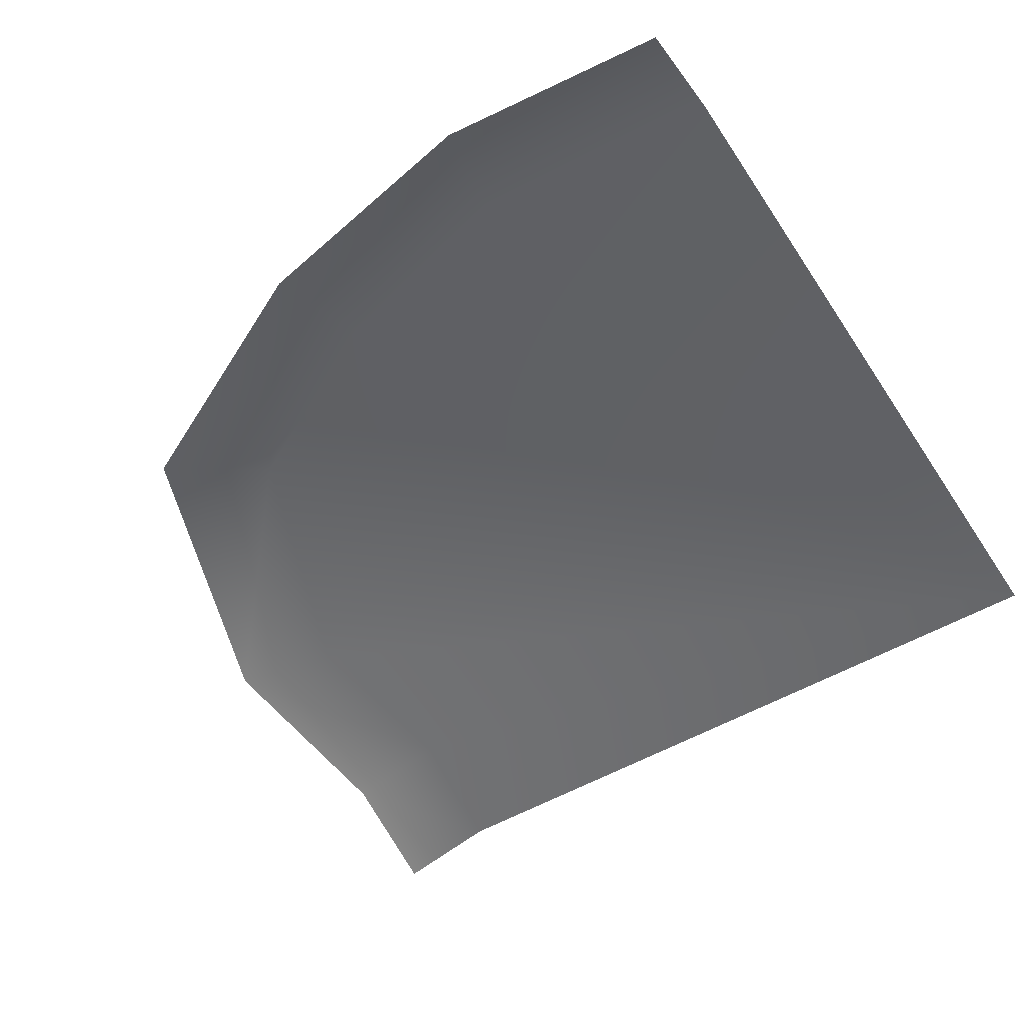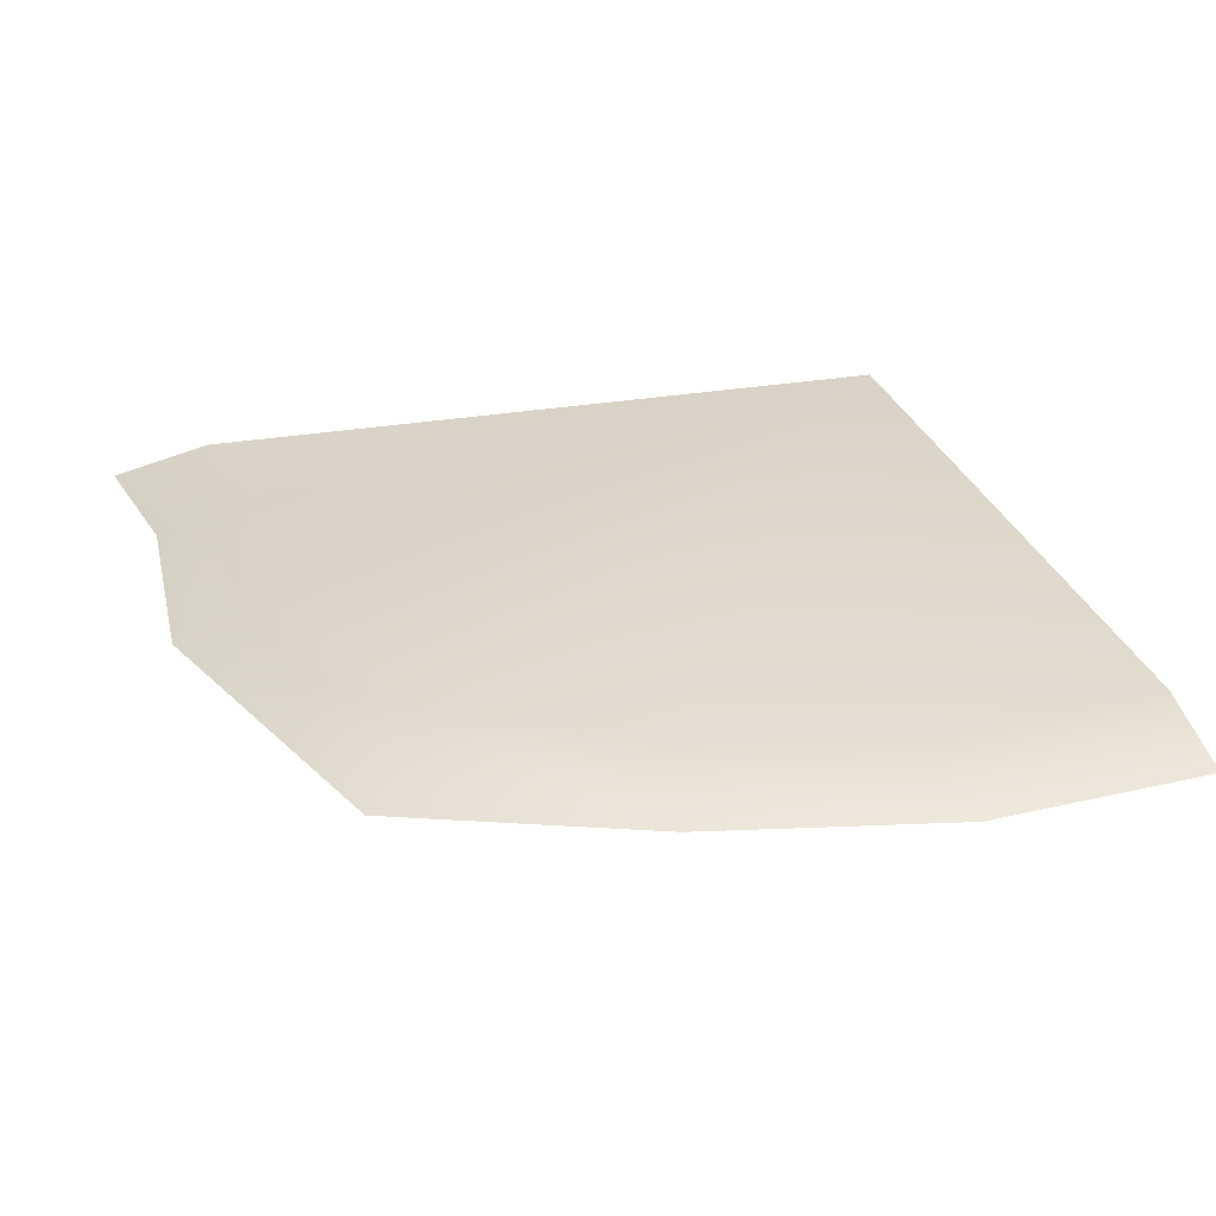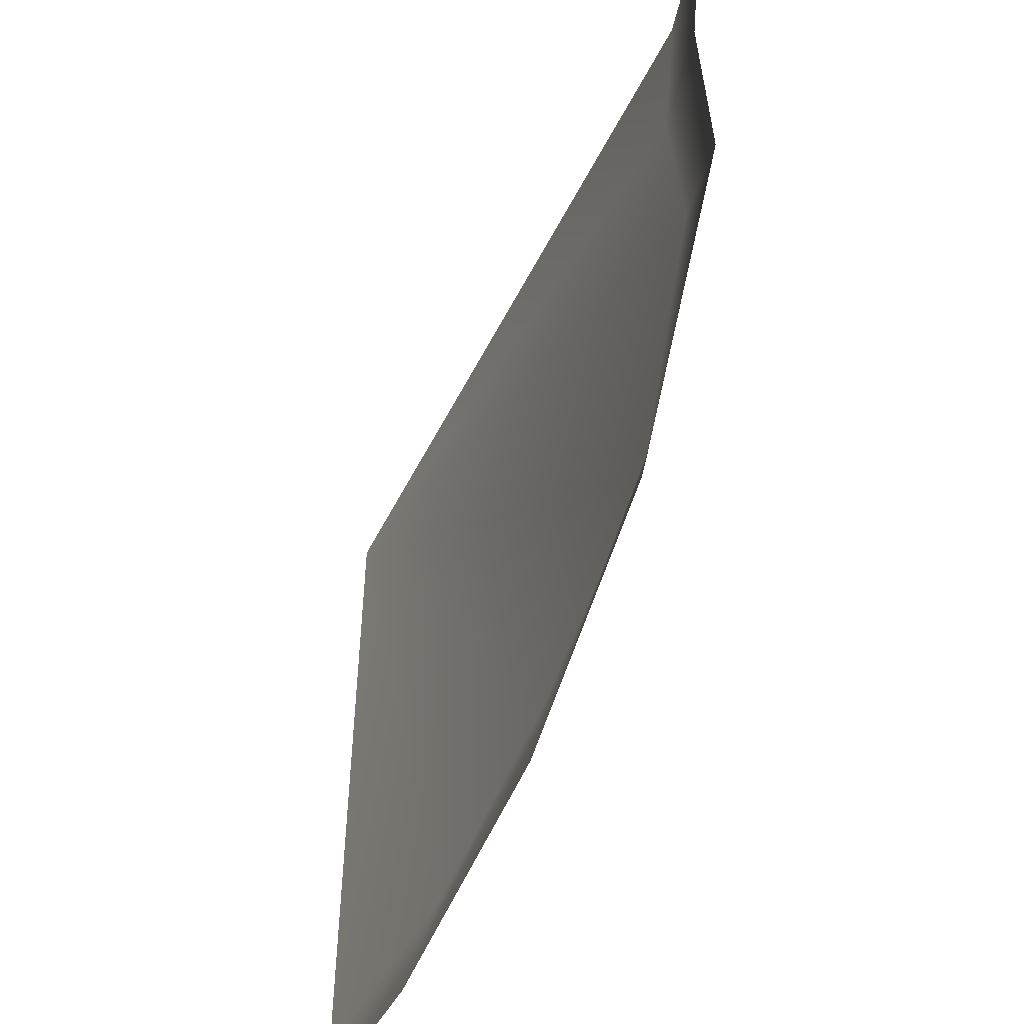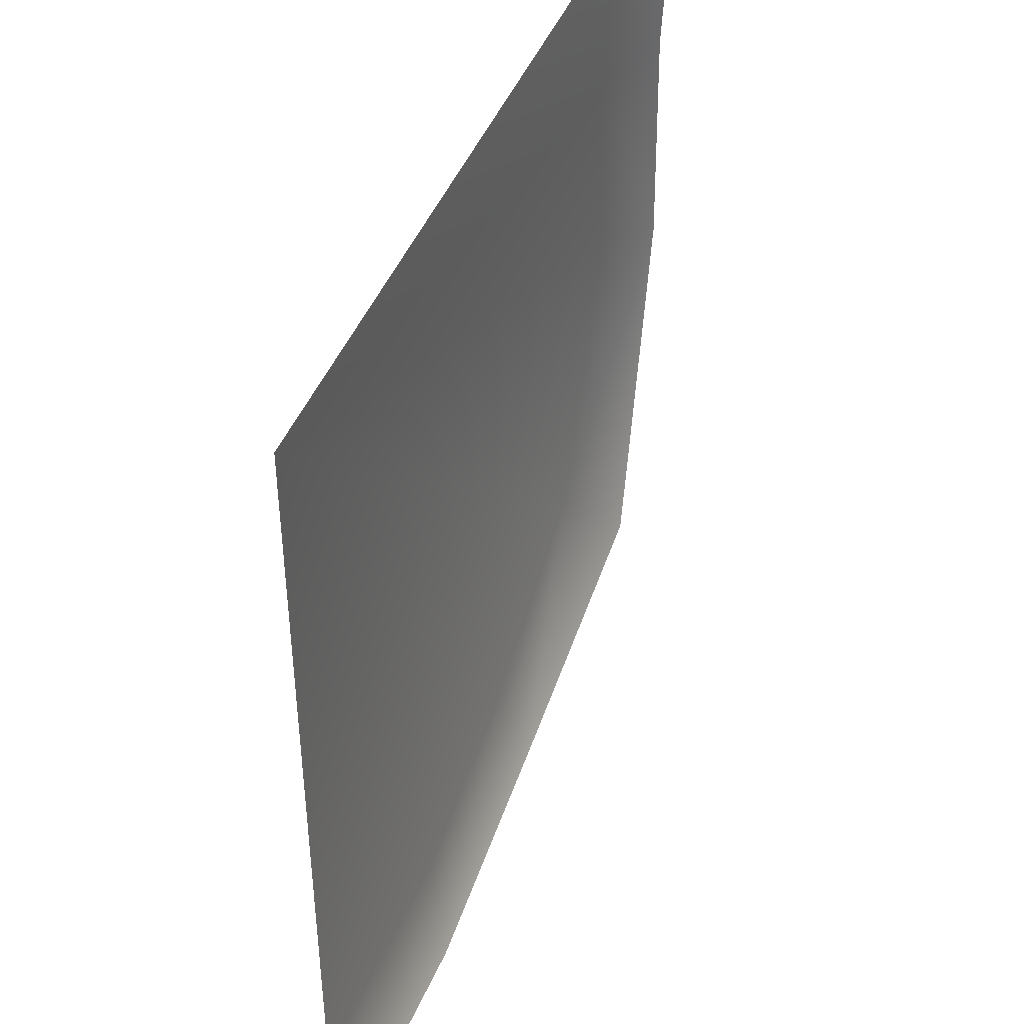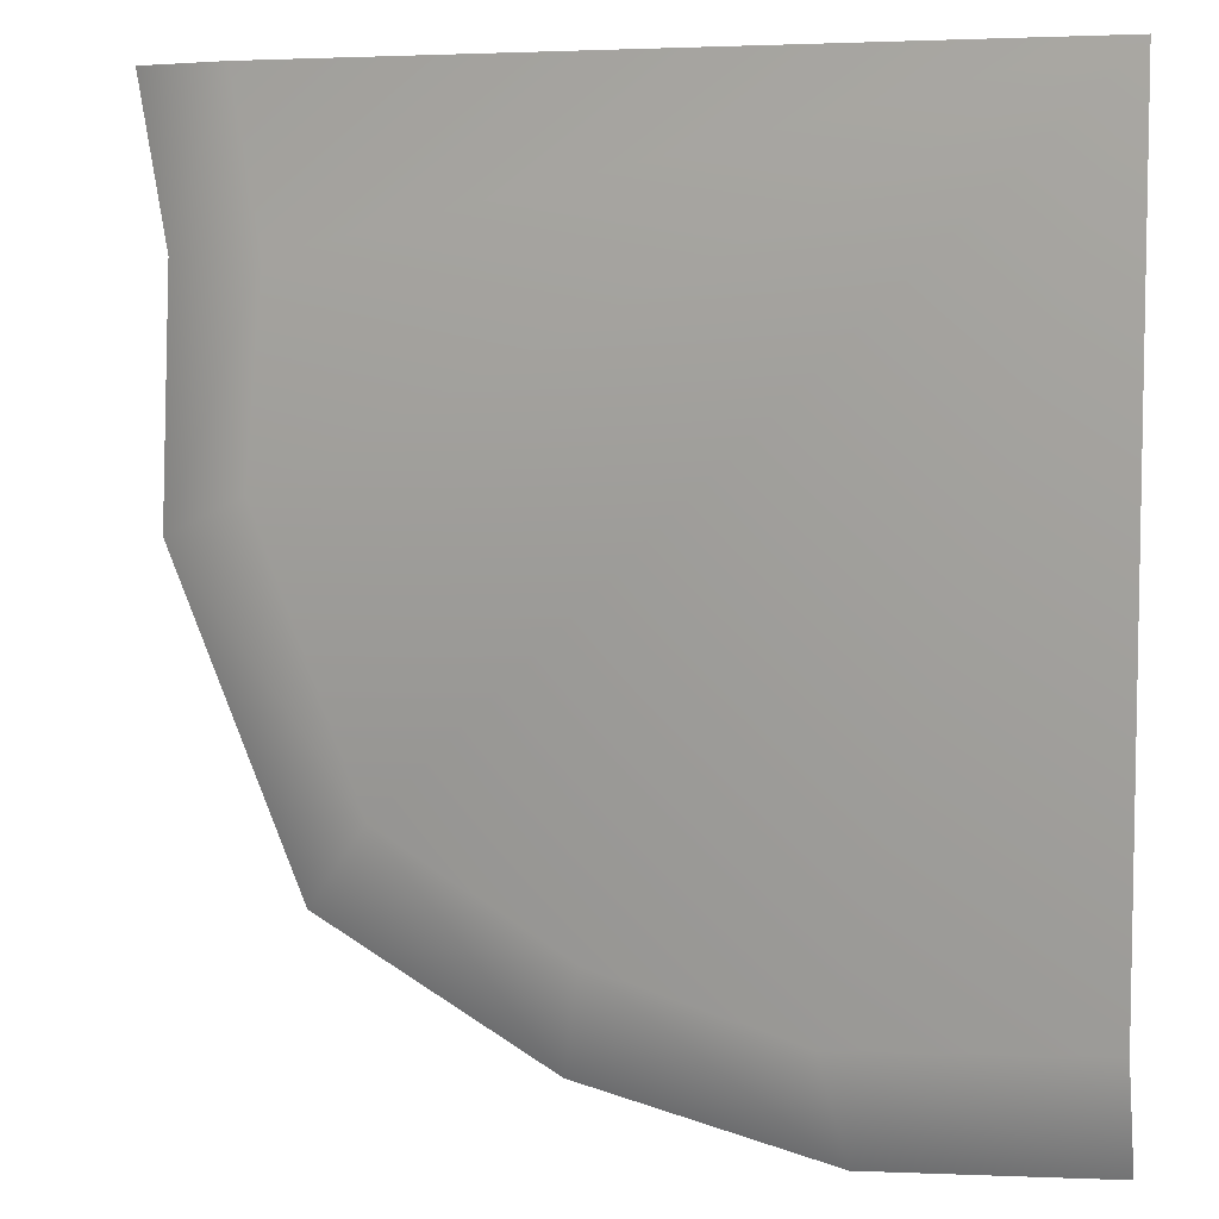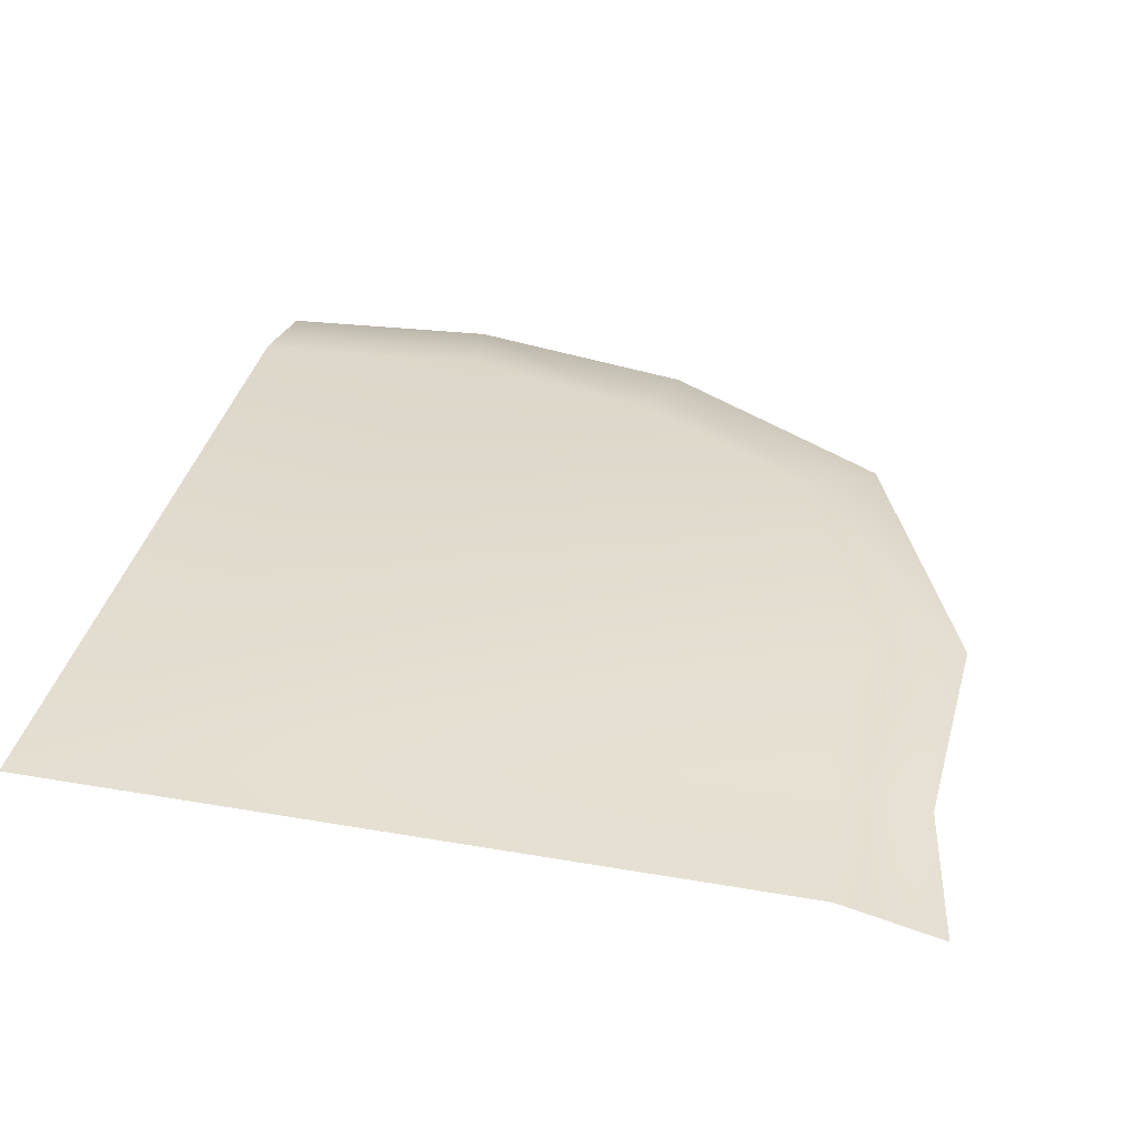
<metadata>
{"format":"obj","ext":"obj","renderer":"f3d","projection":"perspective","resolution":1024,"background":"white","views":[{"elev":-52.0,"azim":-147.7,"up":"+Y"},{"elev":27.8,"azim":164.9,"up":"+Y"},{"elev":-52.8,"azim":63.7,"up":"+Z"},{"elev":43.9,"azim":-69.4,"up":"+Z"},{"elev":6.6,"azim":-158.0,"up":"+Z"},{"elev":36.7,"azim":12.7,"up":"+Y"}]}
</metadata>
<code>
v -0.03956 0 0.281
v -0.1068 -0 0.1155
v -0.5 0 0.5
v -0.0508 0 0.4023
v -0.0508 0 0.4023
v -0.5 0 0.5
v -0.03323 0 0.5
v 0.02963 -0.01504 0.5
v 0.01206 -0.01504 0.4023
v 0.01822 -0.01504 0.2565
v -0.03956 0 0.281
v -0.2239 -0 0.0521
v -0.2092 -0.01504 -0.01076
v -0.3603 -0.01504 -0.04135
v -0.3474 -0 0.02151
v -0.05916 -0.02484 0.06196
v -0.1068 -0 0.1155
v -0.5 -0.01504 -0.02963
v -0.5 0 0.03323
v -0.3474 -0 0.02151
v -0.5 0 0.03323
v -0.5 0 0.5
v -0.2239 -0 0.0521
v -0.1068 -0 0.1155
f 1 2 3
f 4 1 3
f 5 6 7
f 7 8 9
f 7 9 4
f 4 9 10
f 4 10 11
f 12 13 14
f 12 14 15
f 10 16 17
f 11 10 17
f 15 14 18
f 15 18 19
f 20 21 22
f 23 20 22
f 24 23 22
f 17 16 13
f 17 13 12

</code>
